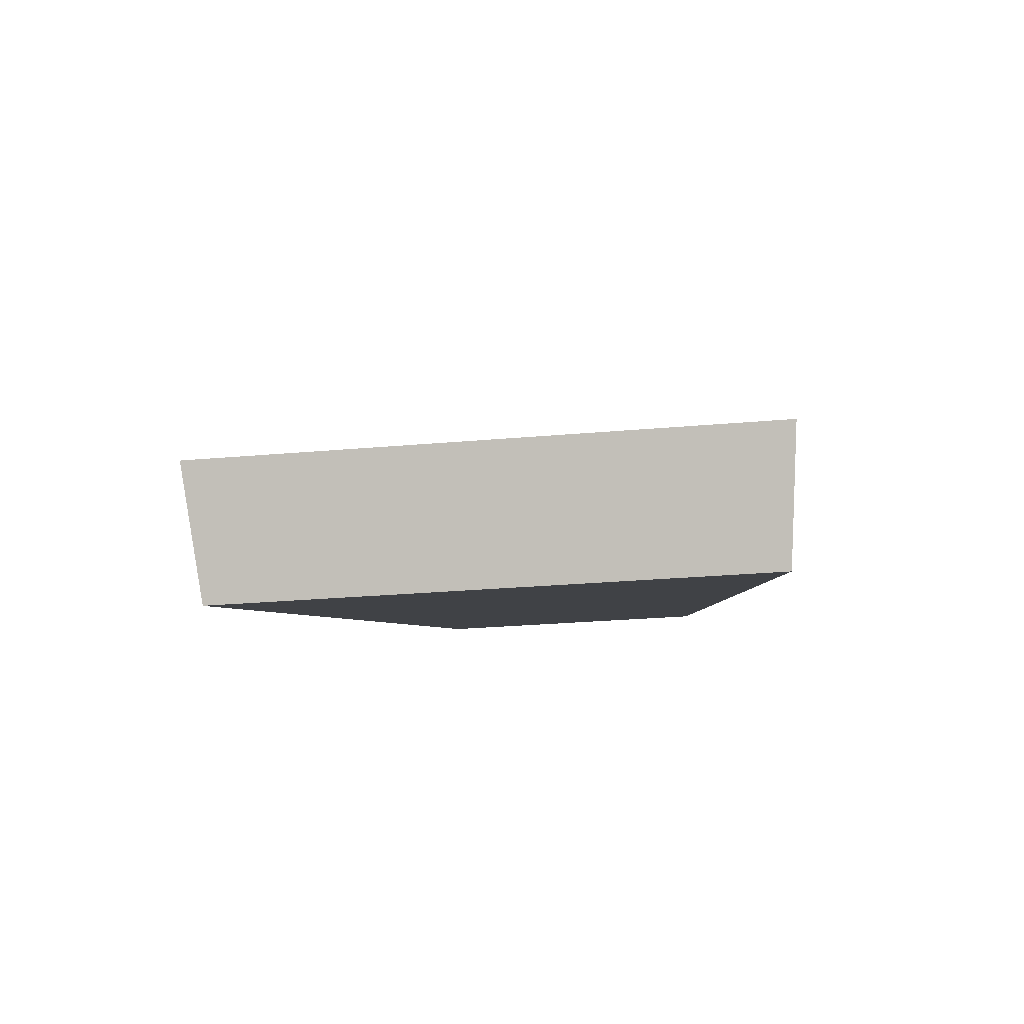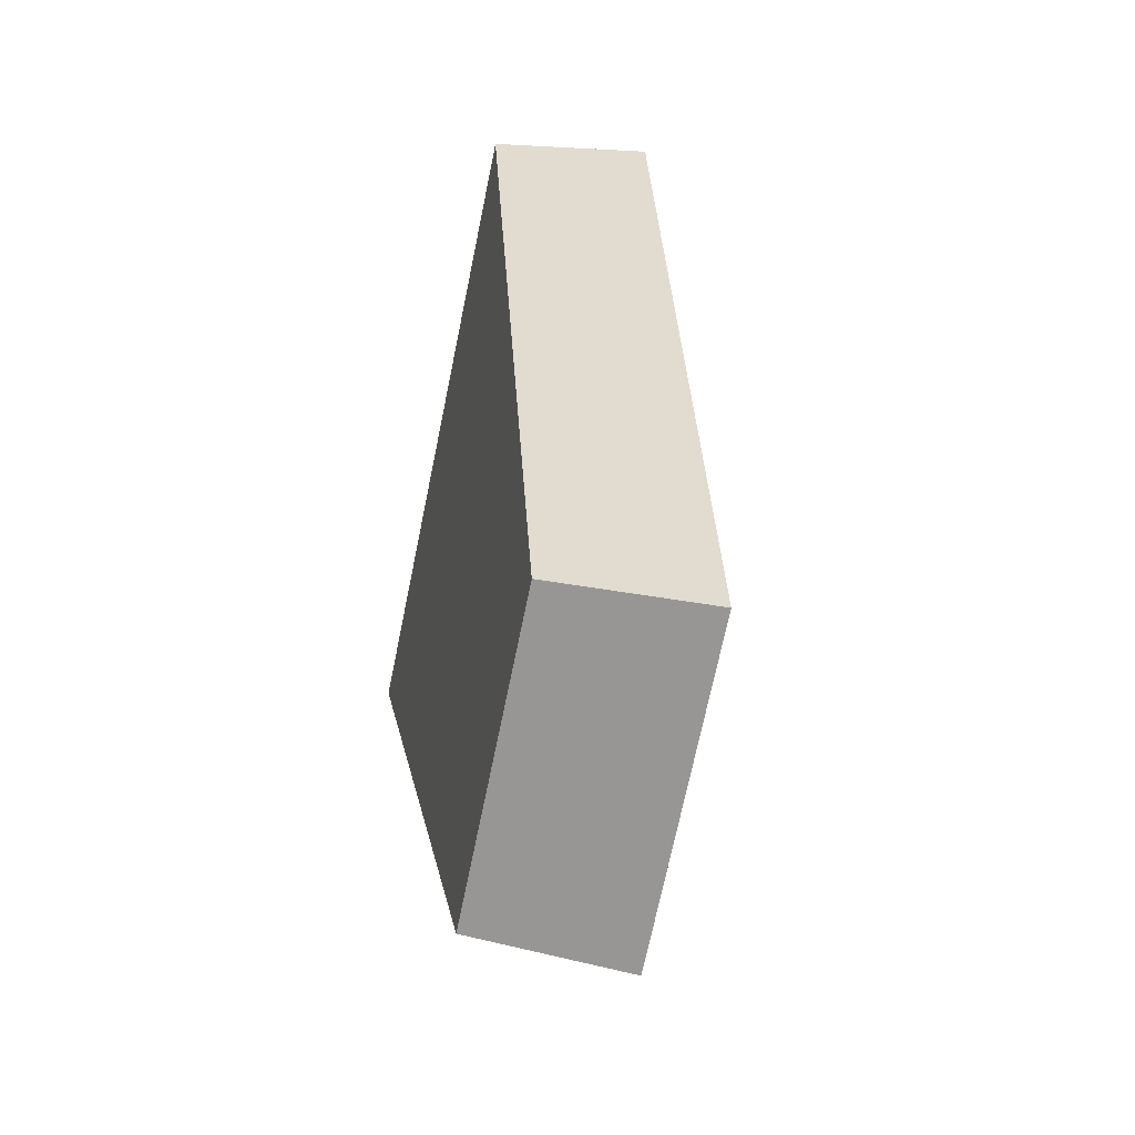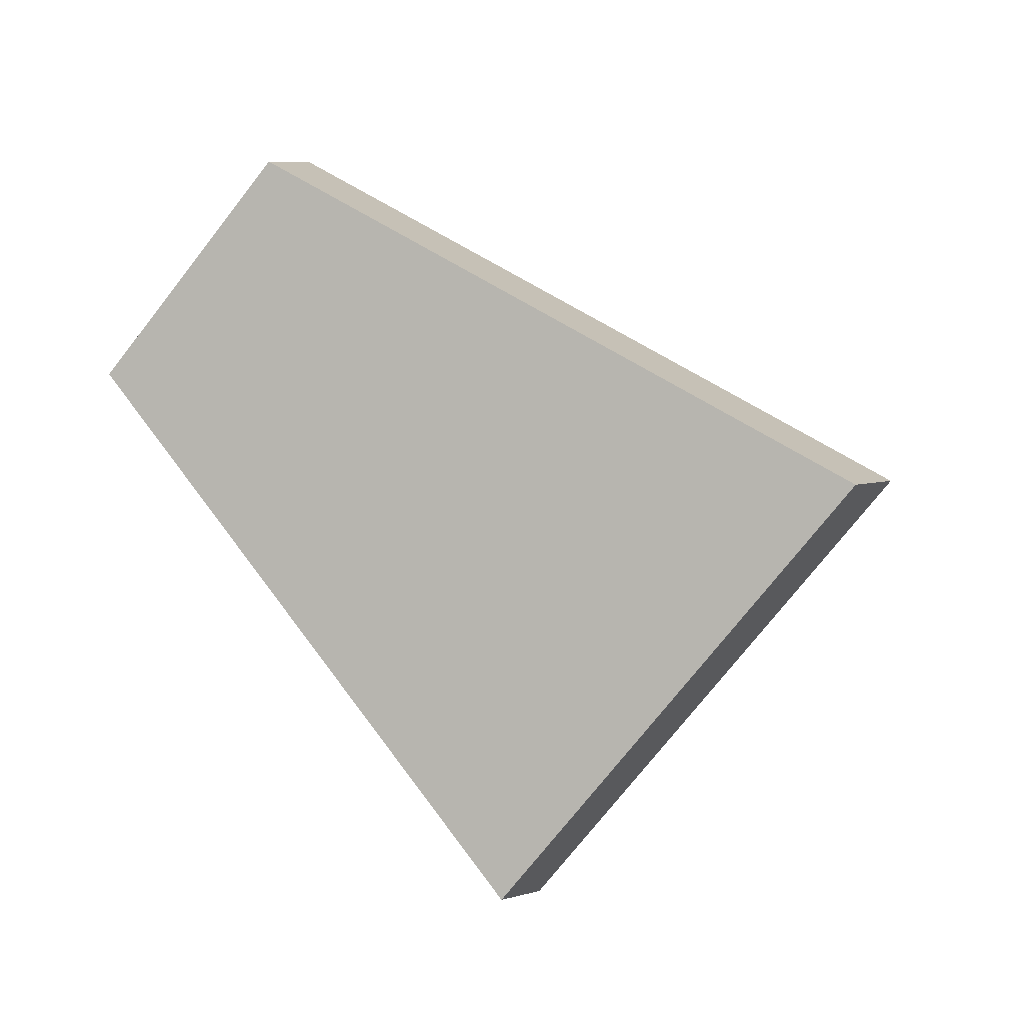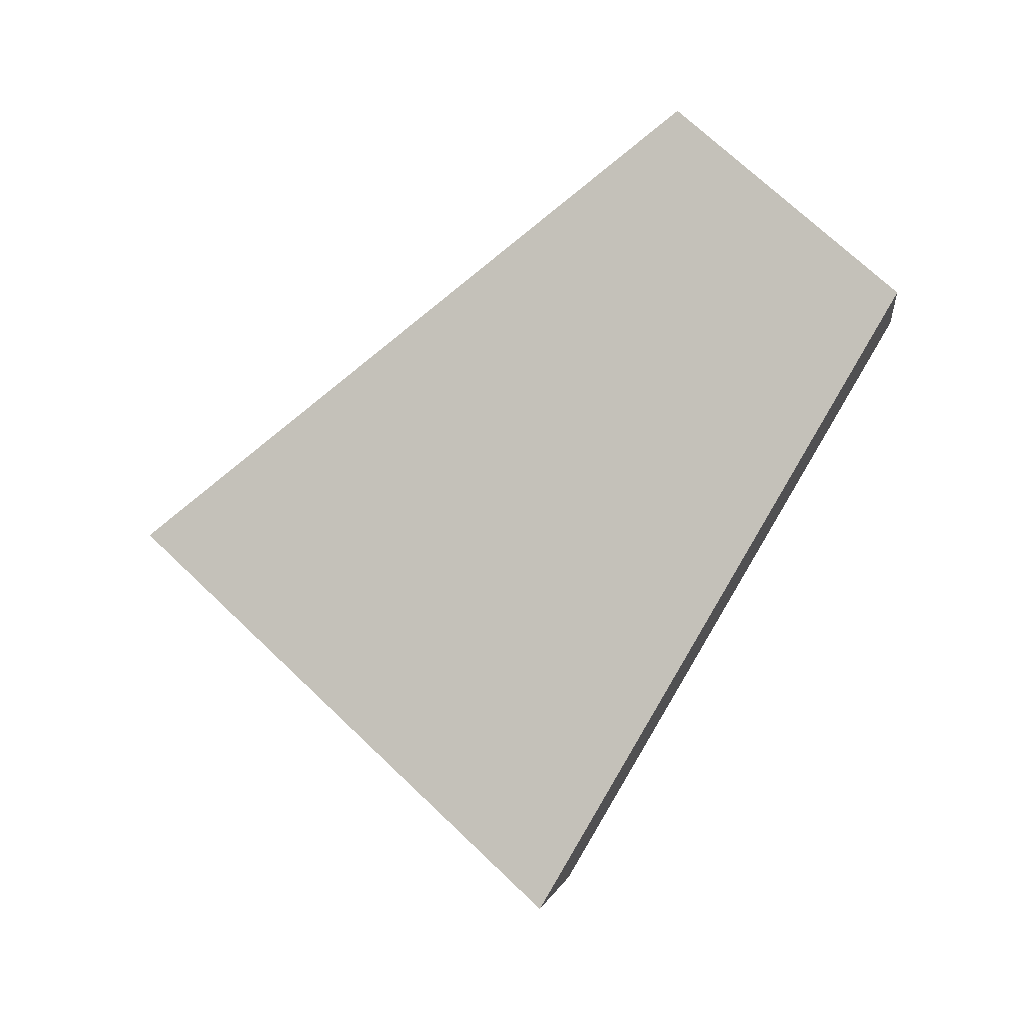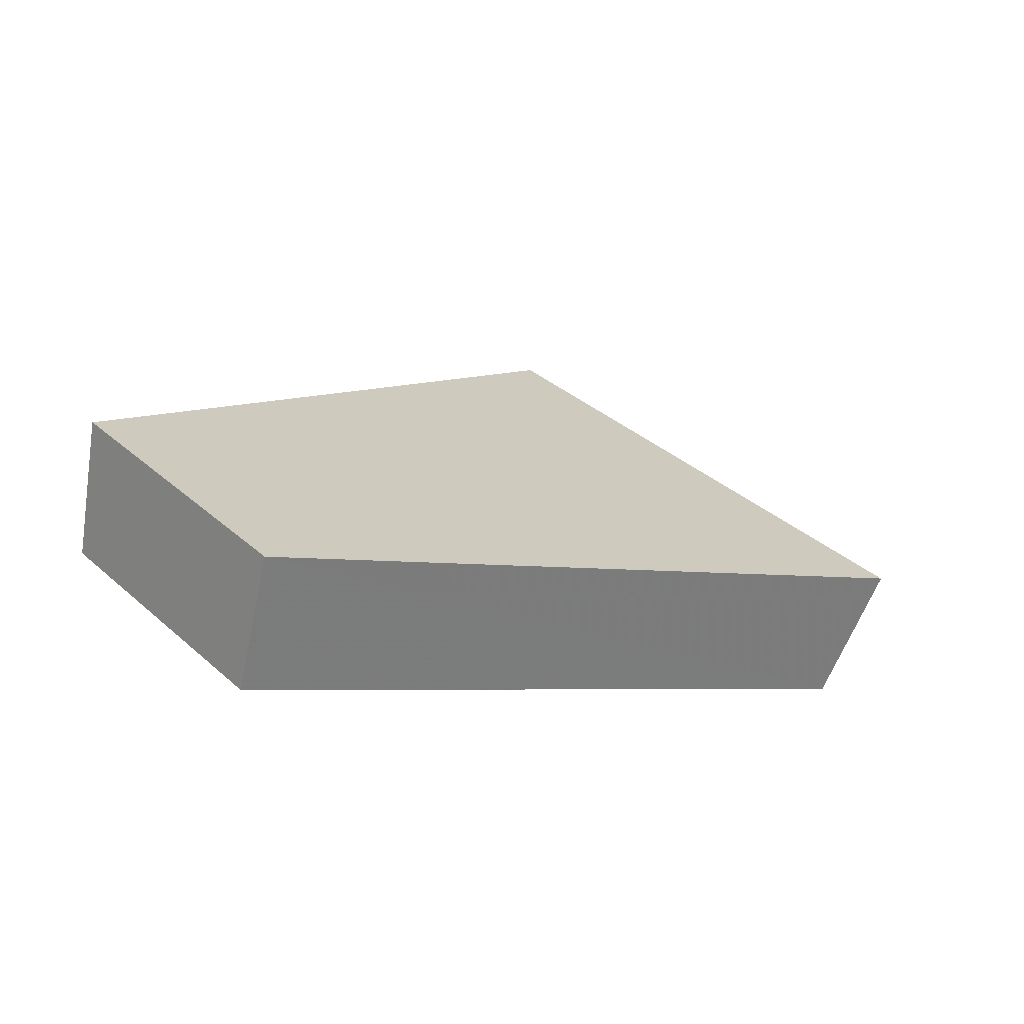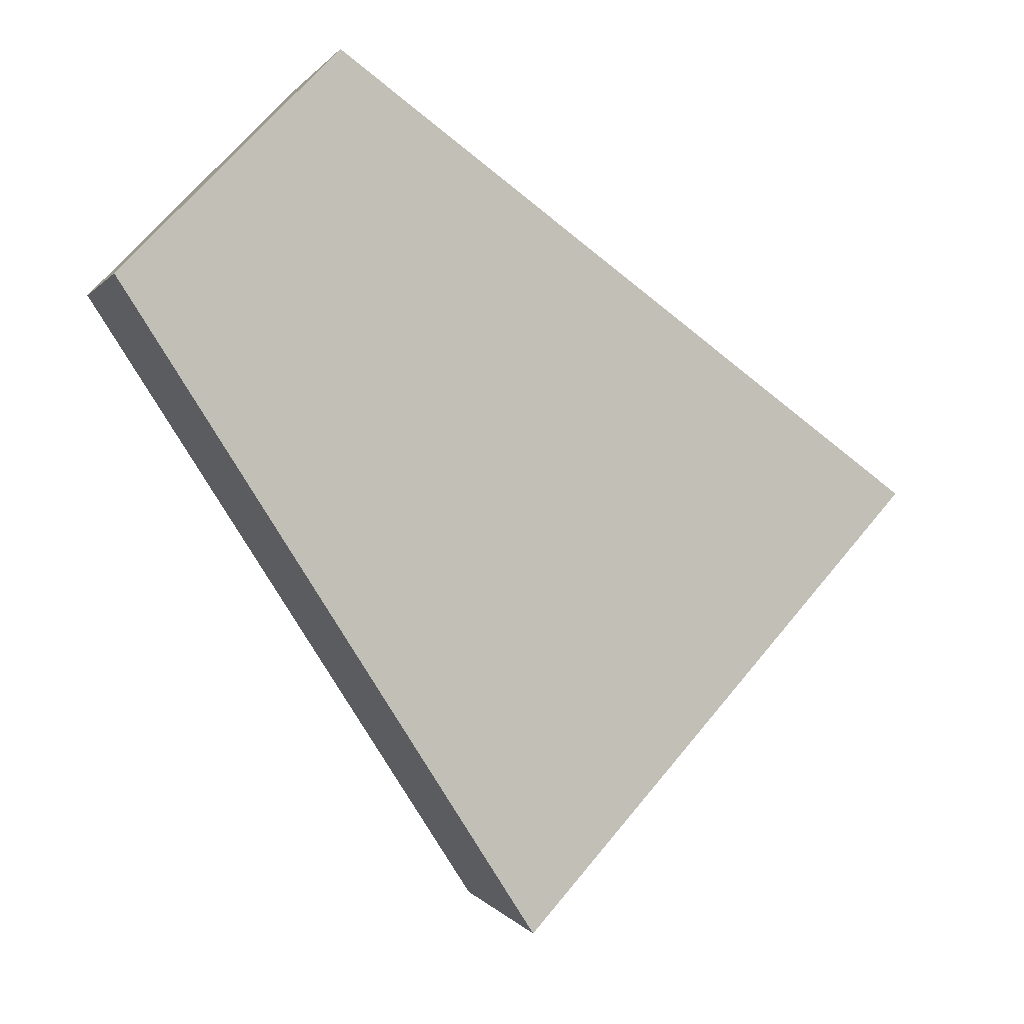
<metadata>
{"format":"obj","ext":"obj","renderer":"f3d","projection":"perspective","resolution":1024,"background":"white","views":[{"elev":-25.5,"azim":-121.8,"up":"+Y"},{"elev":60.9,"azim":107.9,"up":"+Z"},{"elev":-75.0,"azim":101.7,"up":"+Y"},{"elev":71.0,"azim":-86.4,"up":"+Y"},{"elev":32.9,"azim":100.7,"up":"+Y"},{"elev":-14.4,"azim":168.6,"up":"+Z"}]}
</metadata>
<code>
v 2.026 0.144 2.471
v 2.031 0.144 2.465
v 2.037 0.1471 2.472
v 2.034 0.1471 2.475
v 2.036 0.1489 2.472
v 2.037 0.1471 2.472
v 2.031 0.144 2.465
v 2.031 0.1457 2.465
v 2.034 0.1489 2.475
v 2.034 0.1471 2.475
v 2.037 0.1471 2.472
v 2.036 0.1489 2.472
v 2.031 0.1457 2.465
v 2.031 0.144 2.465
v 2.026 0.144 2.471
v 2.026 0.1457 2.471
v 2.026 0.1457 2.471
v 2.026 0.144 2.471
v 2.034 0.1471 2.475
v 2.034 0.1489 2.475
v 2.034 0.1489 2.475
v 2.036 0.1489 2.472
v 2.031 0.1457 2.465
v 2.026 0.1457 2.471
f 1 2 3
f 1 3 4
f 5 6 7
f 5 7 8
f 9 10 11
f 9 11 12
f 13 14 15
f 13 15 16
f 17 18 19
f 17 19 20
f 21 22 23
f 21 23 24

</code>
